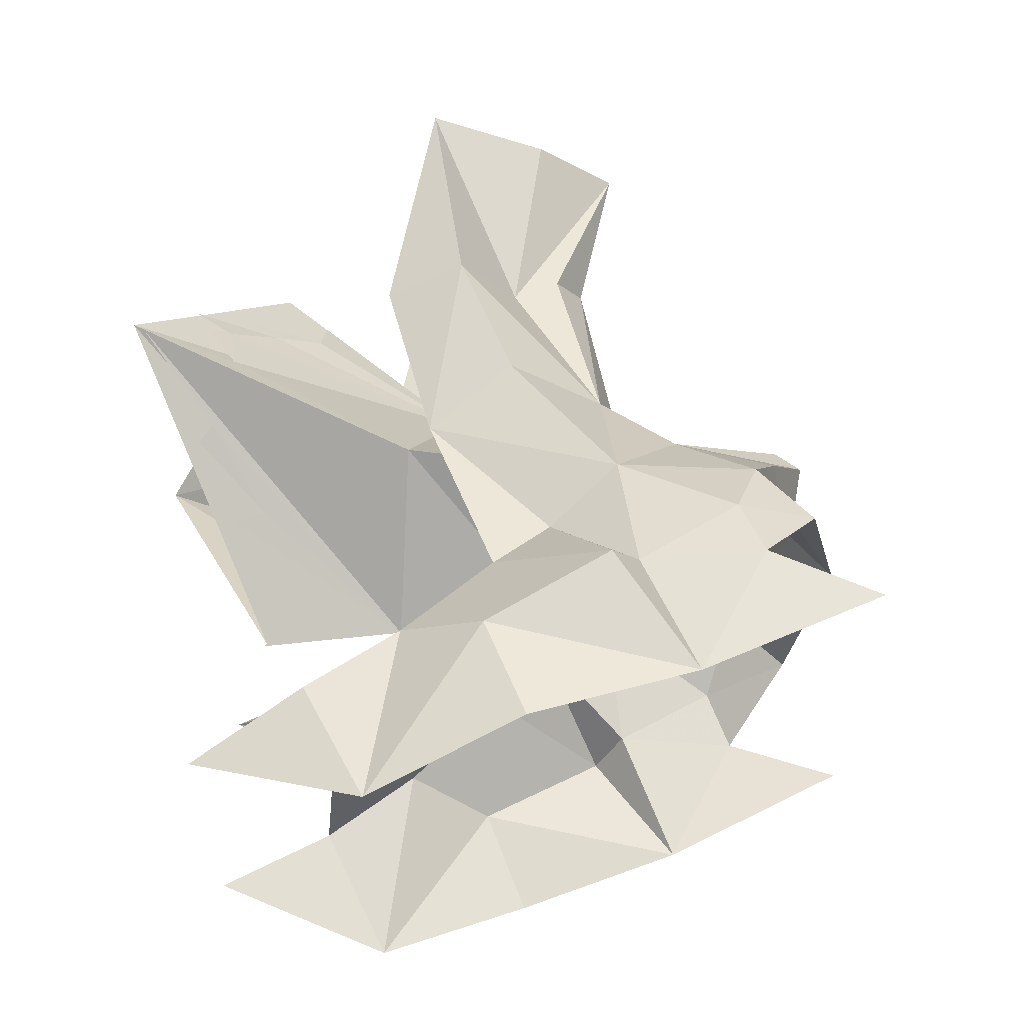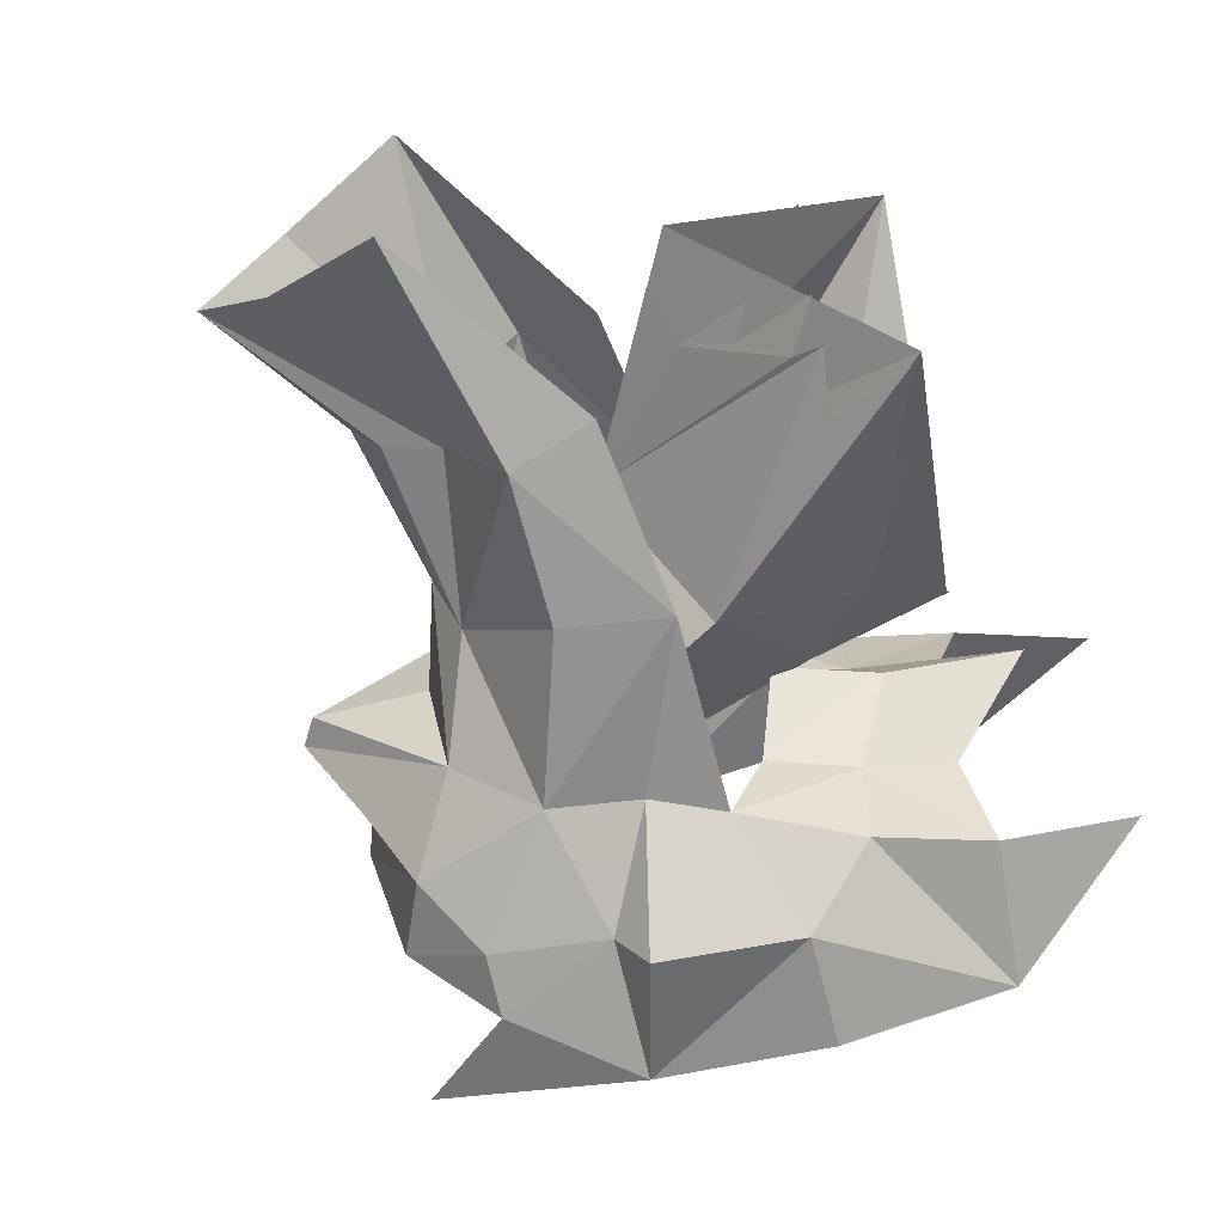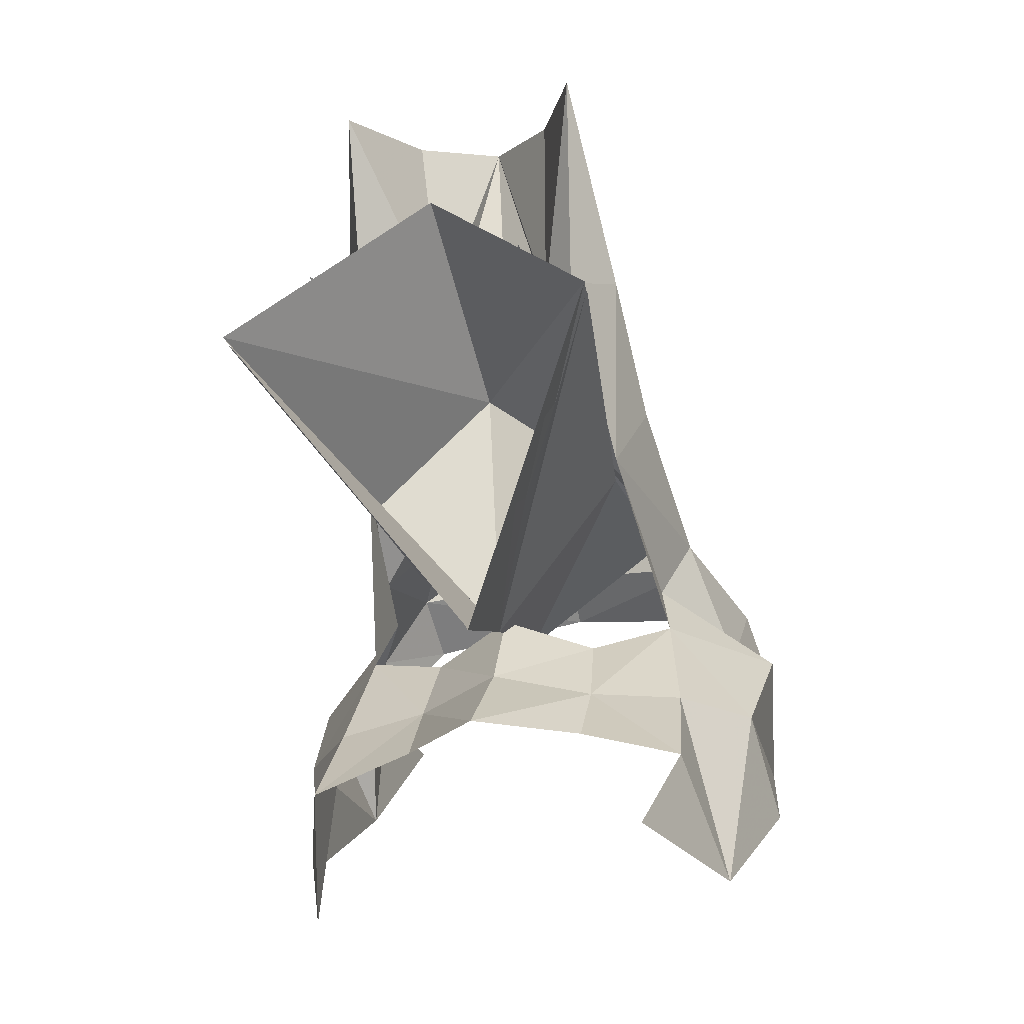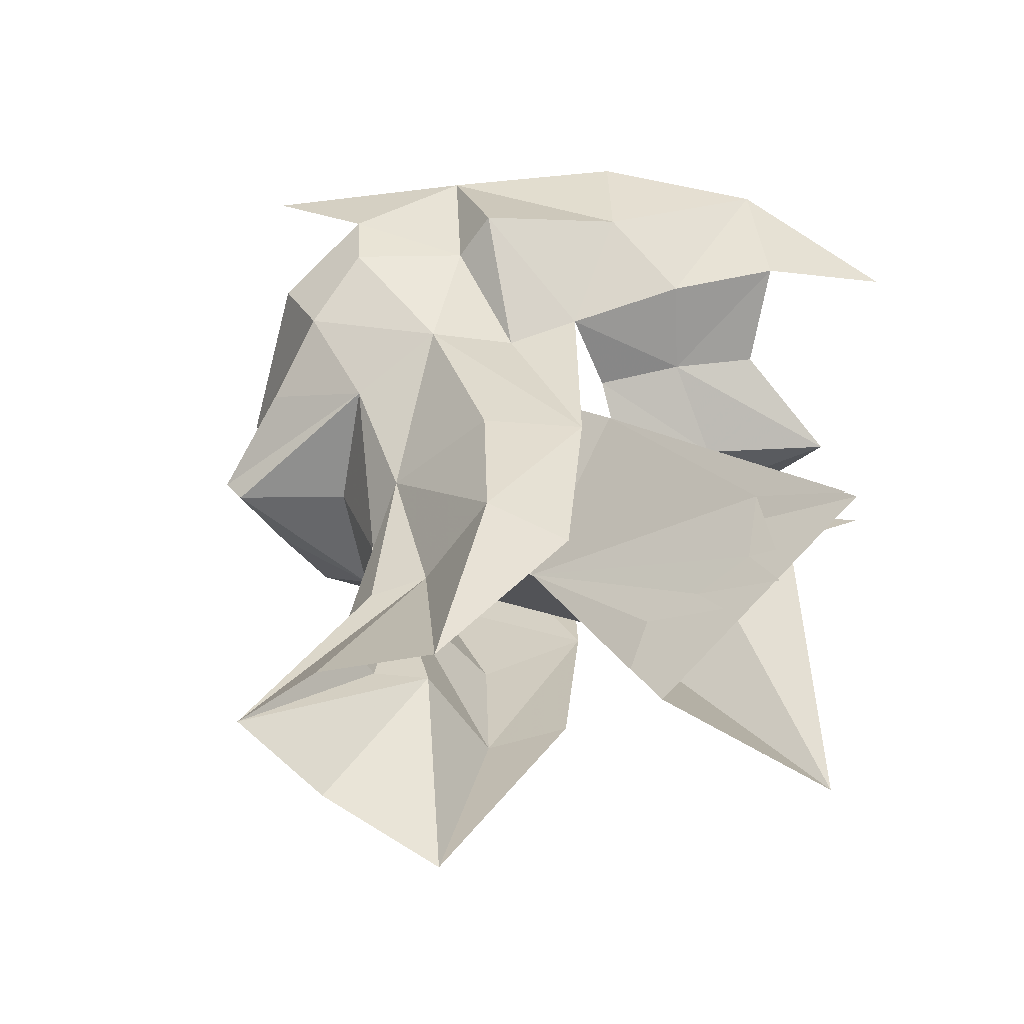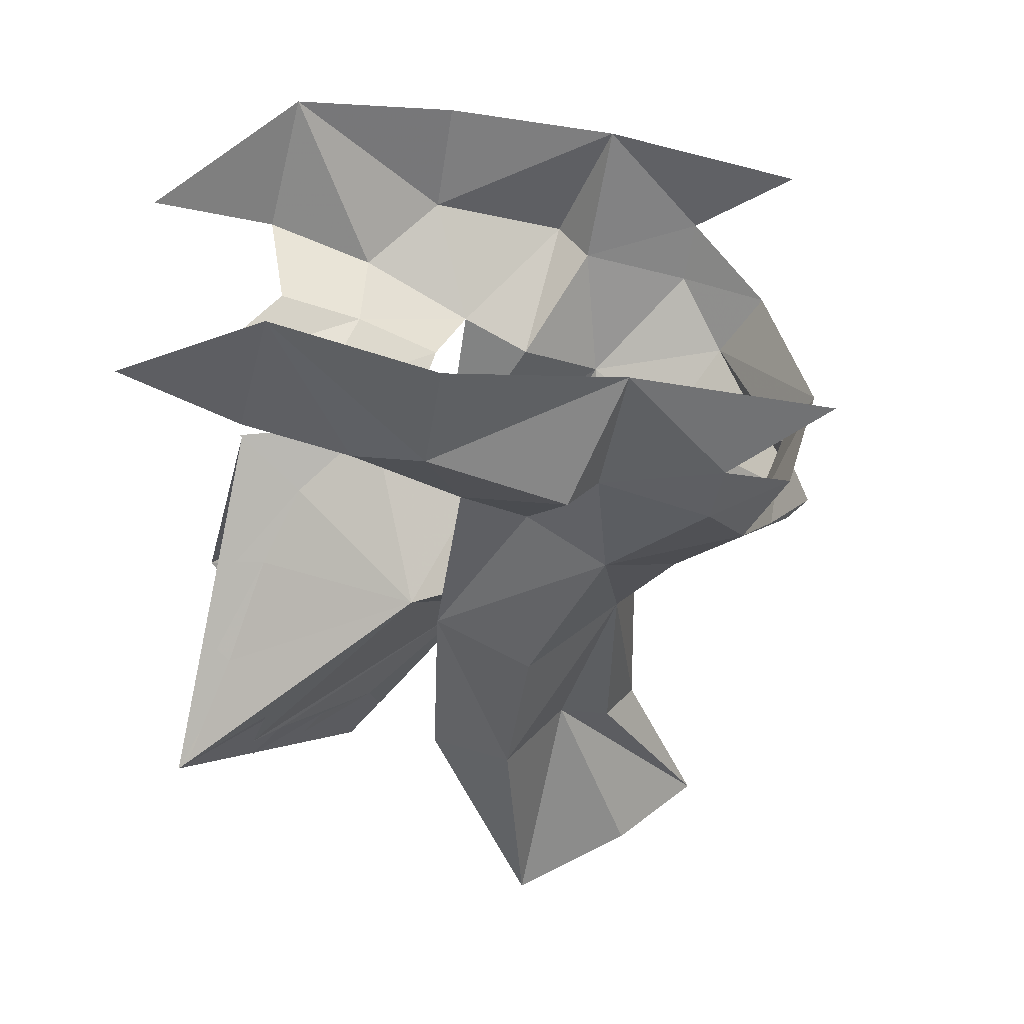
<metadata>
{"format":"obj","ext":"obj","renderer":"f3d","projection":"perspective","resolution":1024,"background":"white","views":[{"elev":60.1,"azim":-157.6,"up":"+Y"},{"elev":-61.3,"azim":58.4,"up":"+Y"},{"elev":-33.0,"azim":104.0,"up":"+Z"},{"elev":31.4,"azim":42.3,"up":"+Y"},{"elev":-52.4,"azim":-145.1,"up":"+Y"}]}
</metadata>
<code>
g common_shoulder_male_43100#1
v 7.902 -2.933 1.677
v 6.42 -3.596 4.112
v 2.364 -4.06 1.936
v 3.483 -3.332 -0.2125
v 3.547 -5.755 -4.722
v 4.572 -5.05 -10.09
v 5.802 -4.128 -5.05
v 6.155 -1.692 -4.801
v 7.5 -1.677 -6.718
v 9.963 0.7157 -7.288
v 7.587 0.7157 -4.695
v 2.364 -4.06 1.936
v 1.361 -2.573 4.047
v -1.182 -3.821 3.381
v -1.265 -5.18 1.354
v 9.166 -3.325 6.97
v 7.913 -0.9326 8.058
v 4.101 -1.183 5.33
v 6.42 -3.596 4.112
v 12.28 -2.631 12.22
v 9.229 -1.24 13.38
v 9.43 -3.607 -10.44
v 7.418 -4.342 -7.614
v -1.369 -1.789 4.9
v -1.863 0.7157 6.584
v -2.336 0.7157 4.318
v -1.004 0.7157 6.807
v -3.179 -3.775 2.546
v -5.747 -5.141 0.274
v -2.104 -5.586 -3.807
v -2.464 -5.491 0.167
v -1.265 -5.18 1.354
v -3.179 -3.775 2.546
v 1.464 -6.115 -6.888
v 1.173 -6.169 -1.741
v 0.604 -4.964 -1.099
v 4.42 -3.687 -2.012
v 9.166 -3.325 6.97
v 10.99 -2.37 5.78
v 12.28 -2.631 12.22
v -3.872 0.7157 3.534
v 4.971 -1.54 -2.681
v 6.265 0.7157 -2.221
v 7.252 0.7157 14.4
v 6.459 0.7157 9.872
v 7.029 -0.5597 9.268
v 3.963 0.7157 6.2
v 1.21 0.7157 4.704
v 16.77 -4.209 1.061
v 14.74 0.7157 6.285
v 8.187 0.7157 4.1
v 8.136 -2.777 0.793
v 6.915 0.7157 -2.871
v 10.3 0.7157 -4.725
v 3.963 0.7157 6.2
v 2.067 -3.022 2.319
v 2.815 0.7157 -1.021
v 7.902 4.364 1.677
v 2.364 5.491 1.936
v 6.42 5.027 4.112
v 3.483 4.763 -0.2125
v 3.547 7.187 -4.722
v 5.802 5.56 -5.05
v 4.572 6.482 -10.09
v 6.155 3.123 -4.801
v 7.5 3.109 -6.718
v 2.364 5.491 1.936
v -1.182 5.252 3.381
v 1.361 4.004 4.047
v -1.265 6.611 1.354
v 9.166 4.756 6.97
v 4.101 2.615 5.33
v 7.913 2.364 8.058
v 6.42 5.027 4.112
v 12.28 4.062 12.22
v 9.229 2.671 13.38
v 9.43 5.038 -10.44
v 7.418 5.774 -7.614
v -1.369 3.221 4.9
v -3.179 5.207 2.546
v -5.747 6.573 0.274
v -2.464 6.922 0.167
v -2.104 7.017 -3.807
v -1.265 6.611 1.354
v -3.179 5.207 2.546
v 1.464 7.547 -6.888
v 1.173 7.6 -1.741
v 0.604 6.396 -1.099
v 4.42 5.118 -2.012
v 9.166 4.756 6.97
v 12.28 4.062 12.22
v 10.99 3.802 5.78
v 4.971 2.971 -2.681
v 7.029 1.991 9.268
v 16.77 5.403 1.061
v 8.136 4.35 0.793
v 2.067 4.454 2.319
v 8.187 0.7157 4.1
v 8.136 -2.777 0.793
v 6.915 0.7157 -2.871
v 8.136 4.35 0.793
f 1 2 3
f 3 4 1
f 5 6 7
f 8 9 10
f 10 11 8
f 12 13 14
f 14 15 12
f 16 17 18
f 18 19 16
f 17 16 20
f 20 21 17
f 22 23 6
f 24 25 26
f 26 14 24
f 8 7 23
f 23 9 8
f 13 27 25
f 25 24 13
f 14 28 15
f 29 30 31
f 32 33 31
f 34 6 5
f 6 23 7
f 30 5 35
f 3 32 36
f 4 36 35
f 36 4 3
f 31 30 36
f 36 32 31
f 36 30 35
f 35 5 37
f 12 19 18
f 18 13 12
f 38 39 40
f 38 2 1
f 1 39 38
f 13 24 14
f 14 41 28
f 8 42 37
f 37 7 8
f 42 8 11
f 11 43 42
f 5 7 37
f 30 34 5
f 44 45 46
f 17 21 44
f 44 46 17
f 45 47 18
f 18 46 45
f 47 48 13
f 13 18 47
f 27 13 48
f 49 50 51
f 51 52 49
f 53 54 49
f 49 52 53
f 51 55 56
f 56 52 51
f 57 53 52
f 52 56 57
f 26 41 14
f 18 17 46
f 35 37 4
f 4 37 1
f 58 59 60
f 59 58 61
f 62 63 64
f 65 10 66
f 10 65 11
f 67 68 69
f 68 67 70
f 71 72 73
f 72 71 74
f 73 75 71
f 75 73 76
f 77 64 78
f 79 26 25
f 26 79 68
f 65 78 63
f 78 65 66
f 69 25 27
f 25 69 79
f 68 70 80
f 81 82 83
f 84 82 85
f 86 62 64
f 64 63 78
f 83 87 62
f 59 88 84
f 61 87 88
f 88 59 61
f 82 88 83
f 88 82 84
f 88 87 83
f 87 89 62
f 67 72 74
f 72 67 69
f 90 91 92
f 90 58 60
f 58 90 92
f 69 68 79
f 68 80 41
f 65 89 93
f 89 65 63
f 93 11 65
f 11 93 43
f 62 89 63
f 83 62 86
f 44 94 45
f 73 44 76
f 44 73 94
f 45 72 47
f 72 45 94
f 47 69 48
f 69 47 72
f 27 48 69
f 95 51 50
f 51 95 96
f 53 95 54
f 95 53 96
f 51 97 55
f 97 51 96
f 57 96 53
f 96 57 97
f 26 68 41
f 72 94 73
f 87 61 89
f 61 58 89
f 98 99 100
f 101 98 100
g Object01#2
v 2.036 -3.059 2.322
v 8.164 -2.811 0.7815
v 8.215 0.7157 4.121
v 3.951 0.7157 6.241
v 2.791 0.7157 -1.05
v 6.931 0.7157 -2.918
v 8.164 4.385 0.7815
v 16.47 5.398 1.039
v 13.78 3.934 -0.3565
v 13.98 3.702 -0.8798
v 11.63 2.616 -1.737
v 12.29 2.51 -2.295
v 9.726 1.602 -2.691
v 10.35 0.7157 -4.79
v 8.164 4.385 0.7815
v 2.036 4.49 2.322
v 2.036 4.49 2.322
v 13.94 4.473 1.542
v 16.47 5.398 1.039
v 13.24 0.7157 5.798
v 12.94 1.585 4.761
v 14.93 2.565 4.082
v 13.91 2.488 3.902
v 16.05 3.519 3.203
v 14.79 3.571 2.895
v 15.45 3.949 2.64
v 14.55 -2.277 2.808
v 16.03 -2.19 3.245
v 13.79 -1.209 3.802
v 14.78 -1.144 4.13
v 12.71 -0.2306 4.632
v 15.29 -2.702 2.486
v 16.42 -4.179 1.038
v 14 -3.281 1.534
v 11.6 -1.216 -1.843
v 14.02 -2.468 -0.8179
v 13.88 -2.674 -0.3854
v 9.69 -0.1789 -2.74
v 12.29 -1.172 -2.288
f 102 103 104
f 104 105 102
f 103 102 106
f 106 107 103
f 107 108 109
f 107 109 110
f 110 111 112
f 107 110 112
f 107 112 113
f 107 113 114
f 107 114 115
f 104 116 117
f 117 105 104
f 106 118 108
f 108 107 106
f 119 120 116
f 119 116 104
f 104 121 122
f 122 123 124
f 104 122 124
f 124 125 126
f 104 124 126
f 119 104 126
f 127 119 126
f 128 129 130
f 130 131 132
f 128 130 132
f 132 121 104
f 128 132 104
f 133 128 104
f 133 104 103
f 103 134 135
f 133 103 135
f 136 137 138
f 138 134 103
f 136 138 103
f 107 115 139
f 103 107 139
f 136 103 139
f 140 136 139

</code>
